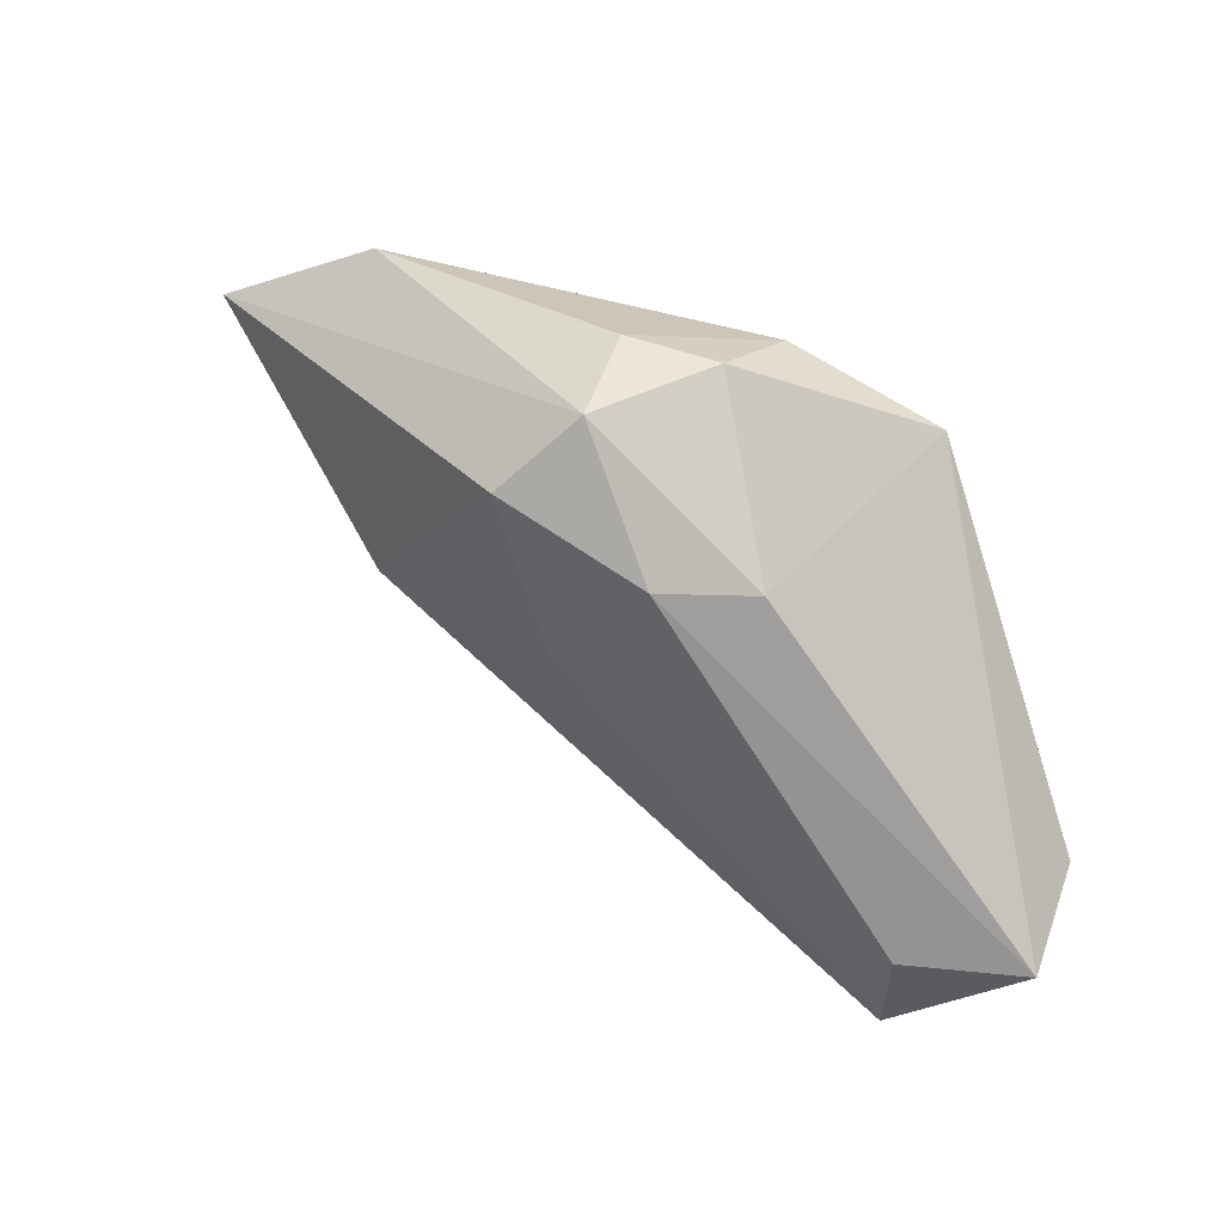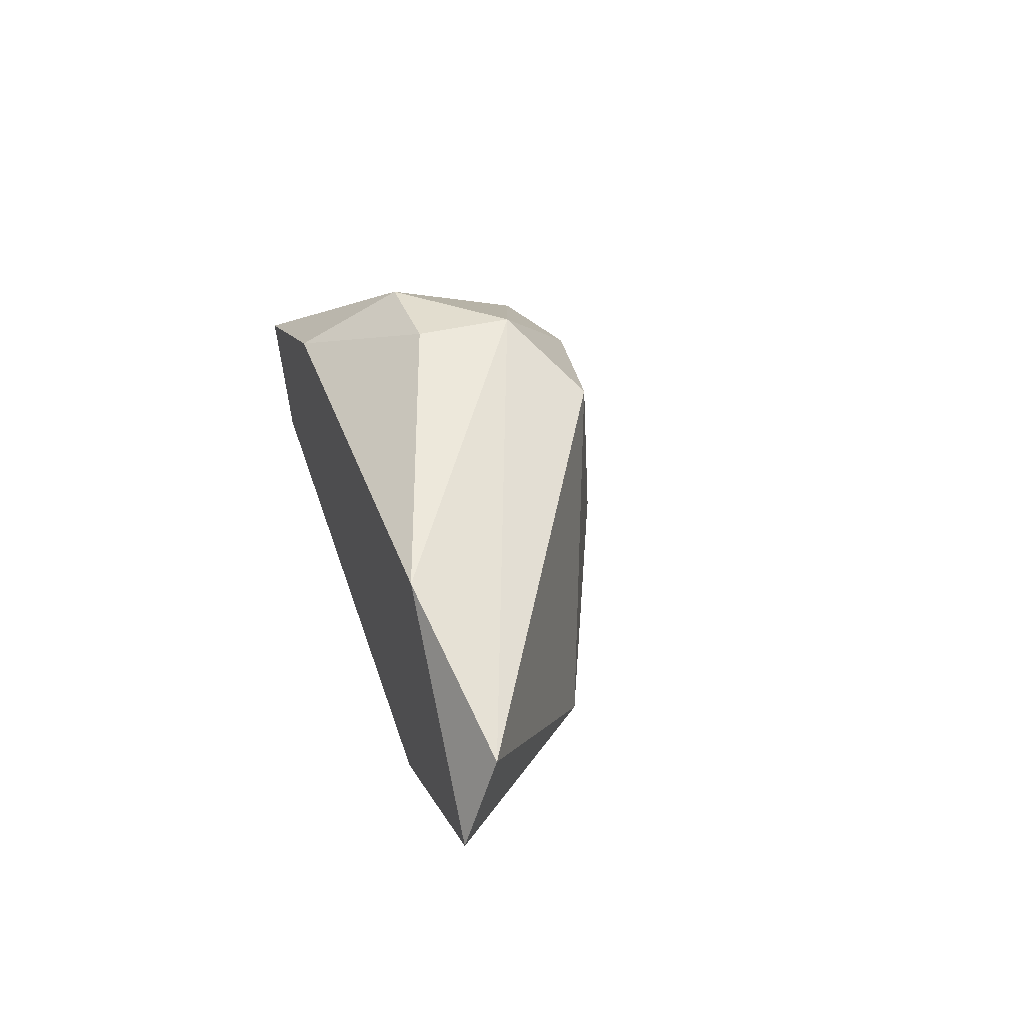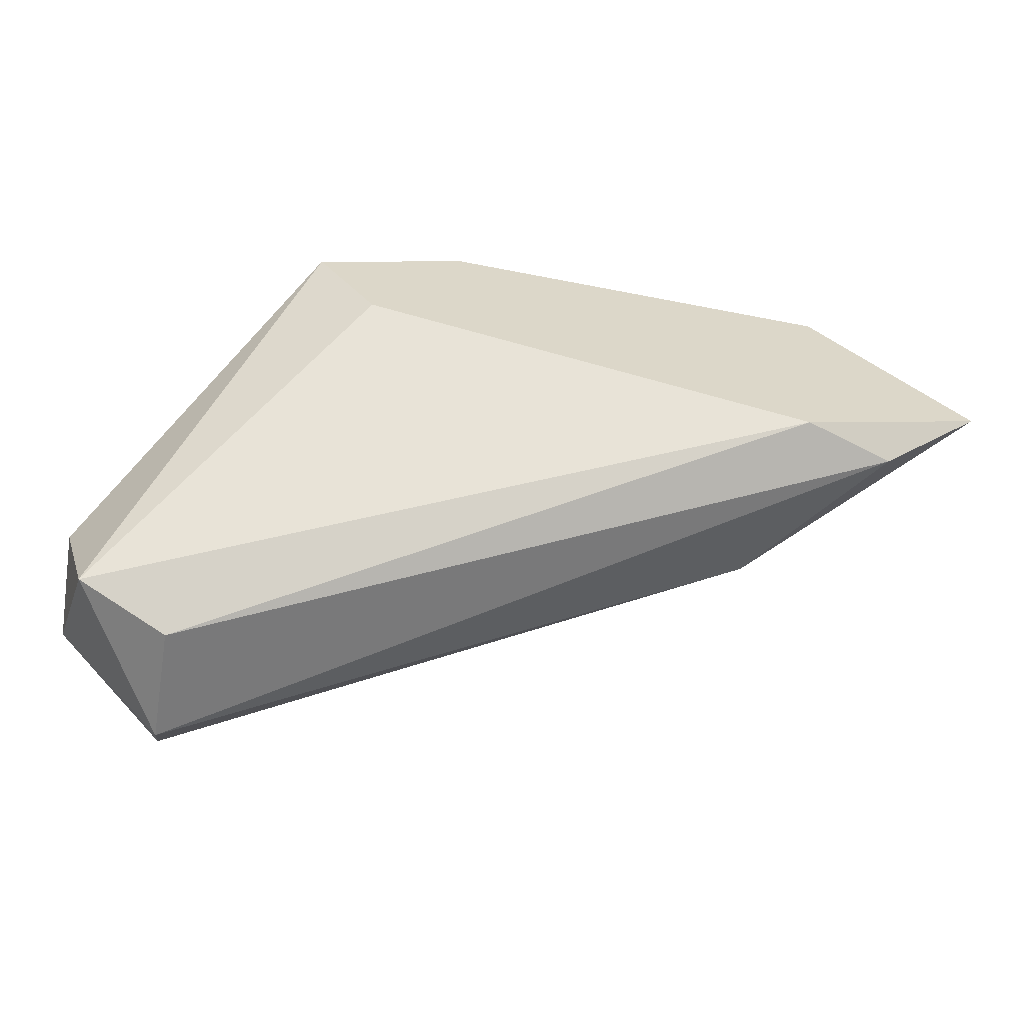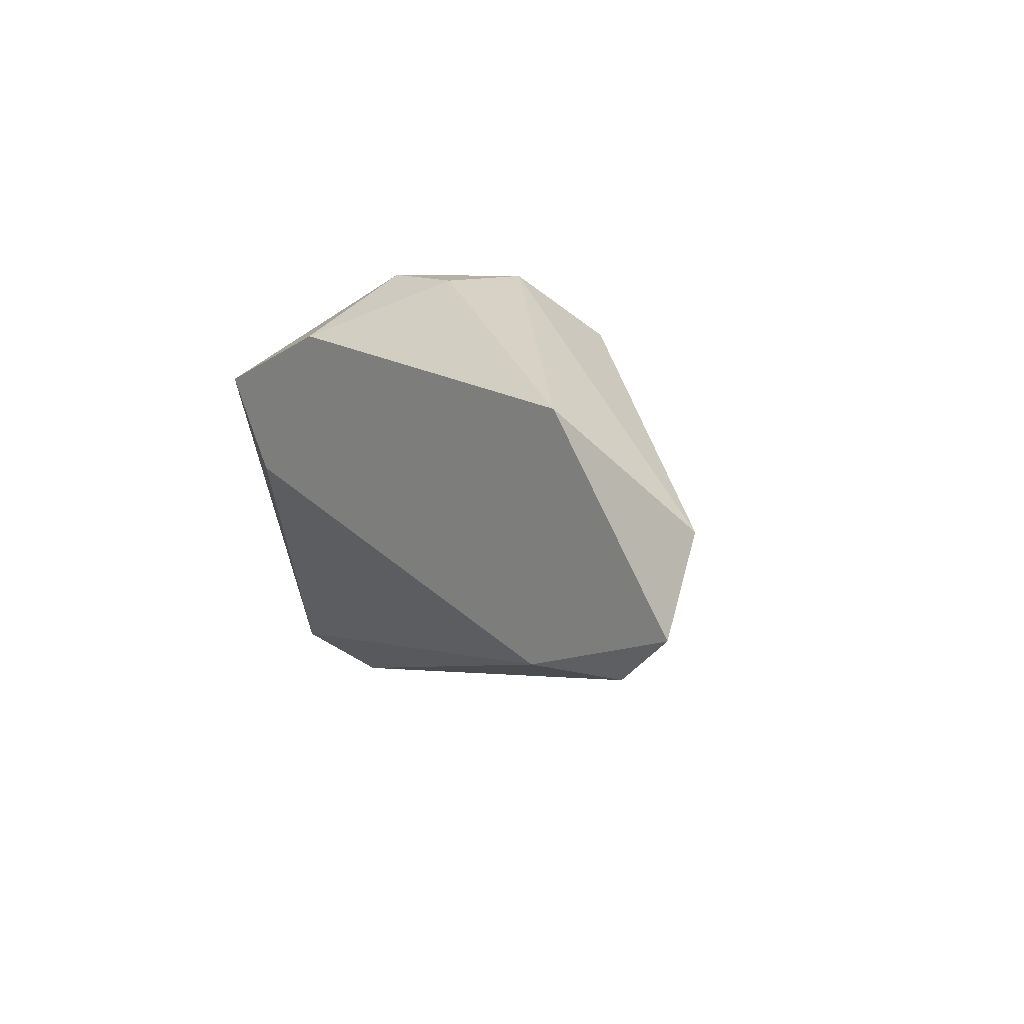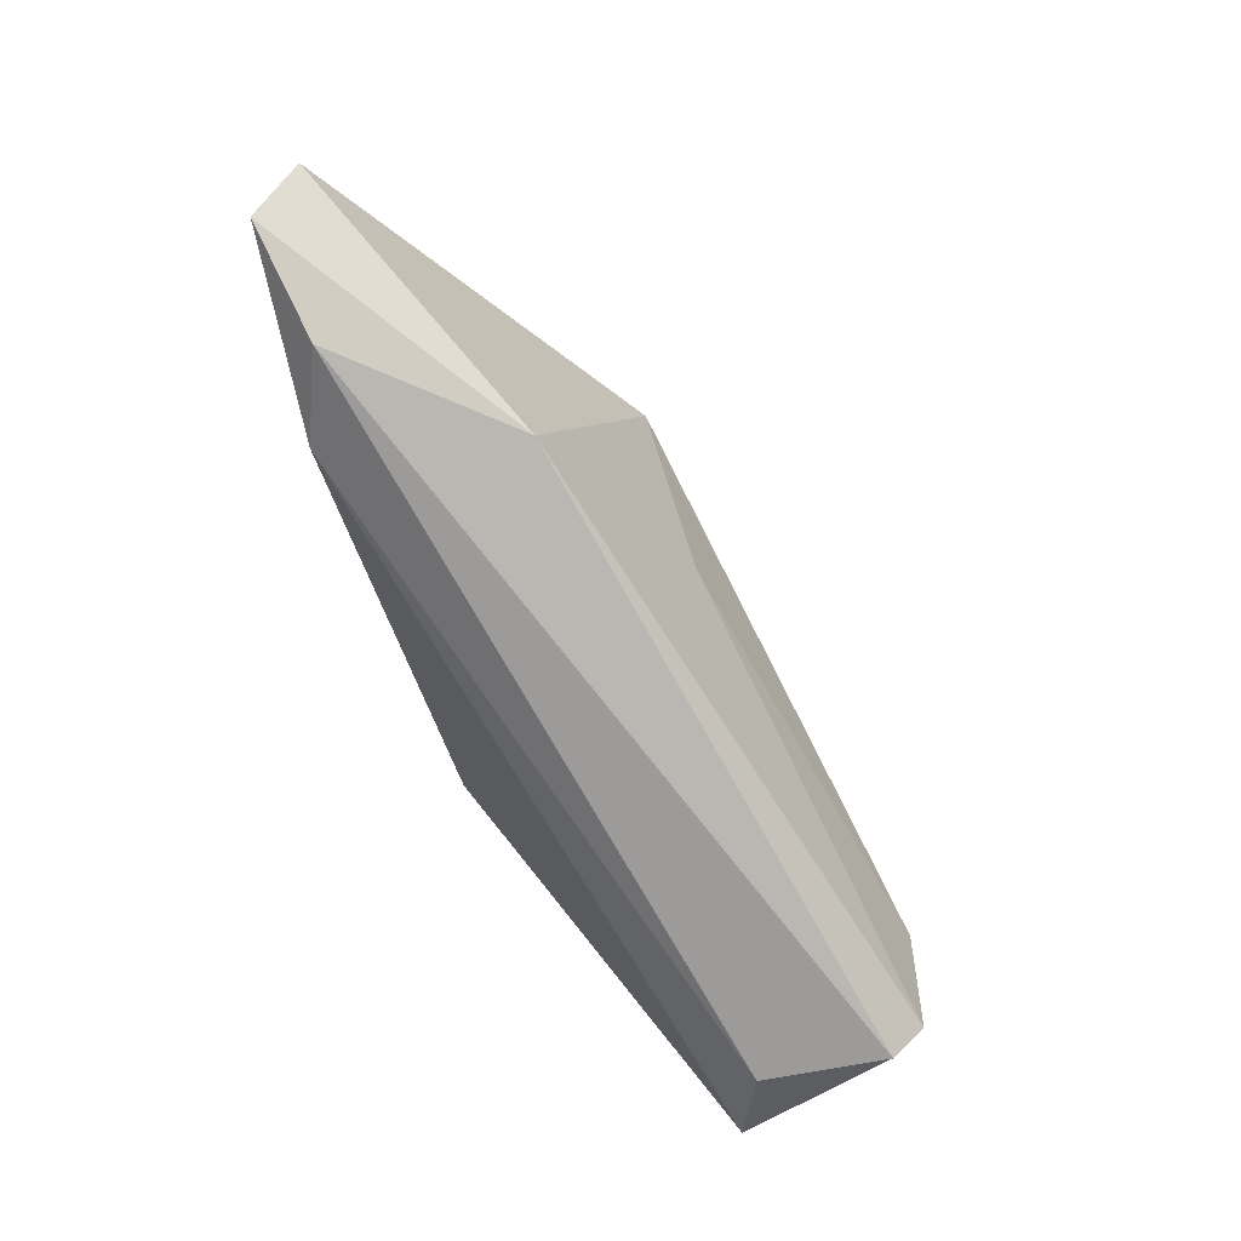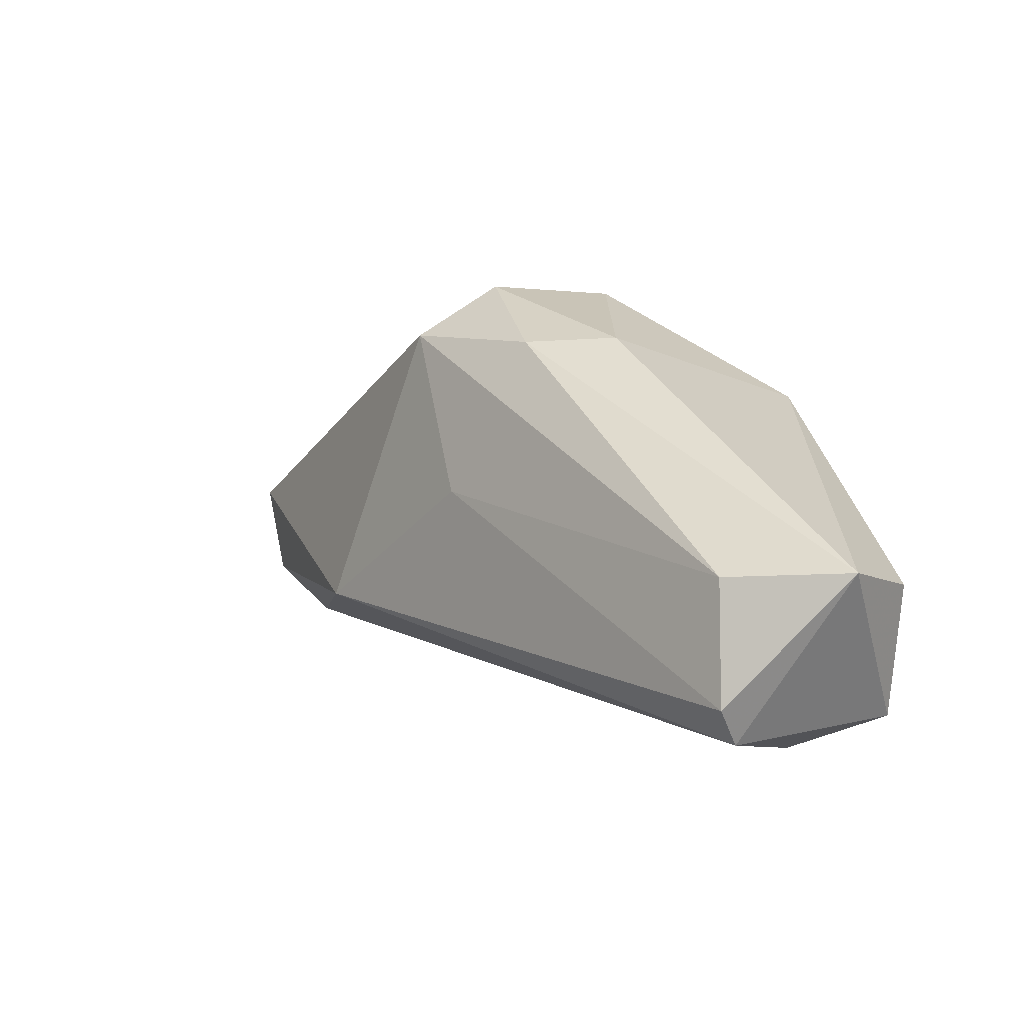
<metadata>
{"format":"obj","ext":"obj","renderer":"f3d","projection":"perspective","resolution":1024,"background":"white","views":[{"elev":56.6,"azim":-160.0,"up":"+Y"},{"elev":35.0,"azim":71.4,"up":"+Y"},{"elev":-60.0,"azim":-9.6,"up":"+Y"},{"elev":11.5,"azim":51.1,"up":"+Y"},{"elev":-56.0,"azim":103.1,"up":"+Y"},{"elev":-7.8,"azim":-149.7,"up":"+Y"}]}
</metadata>
<code>
v -0.04613 0.0159 -0.05917
v -0.04722 0.02025 -0.06026
v -0.04722 0.02025 -0.06461
v -0.01785 0.02134 -0.05264
v -0.0396 0.02895 -0.05155
v -0.03742 0.02569 -0.05155
v -0.04286 0.0159 -0.0657
v -0.04286 0.01481 -0.06026
v -0.04286 0.01481 -0.06461
v -0.04286 0.02025 -0.0657
v -0.0222 0.02134 -0.05808
v -0.02002 0.03004 -0.05155
v -0.02982 0.0246 -0.06134
v -0.02982 0.03331 -0.05482
v -0.02982 0.03331 -0.05808
v -0.01458 0.02678 -0.05264
v -0.01458 0.02352 -0.05155
v -0.02764 0.03113 -0.06026
v -0.03633 0.03004 -0.06026
v -0.03416 0.03113 -0.05155
v -0.02111 0.02134 -0.05155
v -0.03307 0.03331 -0.05482
v -0.03307 0.03004 -0.06134
f 3 19 23
f 17 5 21
f 8 21 1
f 15 14 12
f 5 17 12
f 8 1 9
f 1 3 9
f 3 5 19
f 17 11 16
f 18 15 16
f 11 18 16
f 15 12 16
f 12 17 16
f 21 5 6
f 5 1 6
f 1 21 6
f 11 17 4
f 21 8 4
f 17 21 4
f 9 11 4
f 8 9 4
f 5 3 2
f 3 1 2
f 1 5 2
f 14 15 22
f 15 19 22
f 19 5 22
f 3 10 7
f 11 9 7
f 9 3 7
f 12 14 20
f 5 12 20
f 14 22 20
f 22 5 20
f 10 18 13
f 18 11 13
f 7 10 13
f 11 7 13
f 10 3 23
f 15 18 23
f 18 10 23
f 19 15 23

</code>
